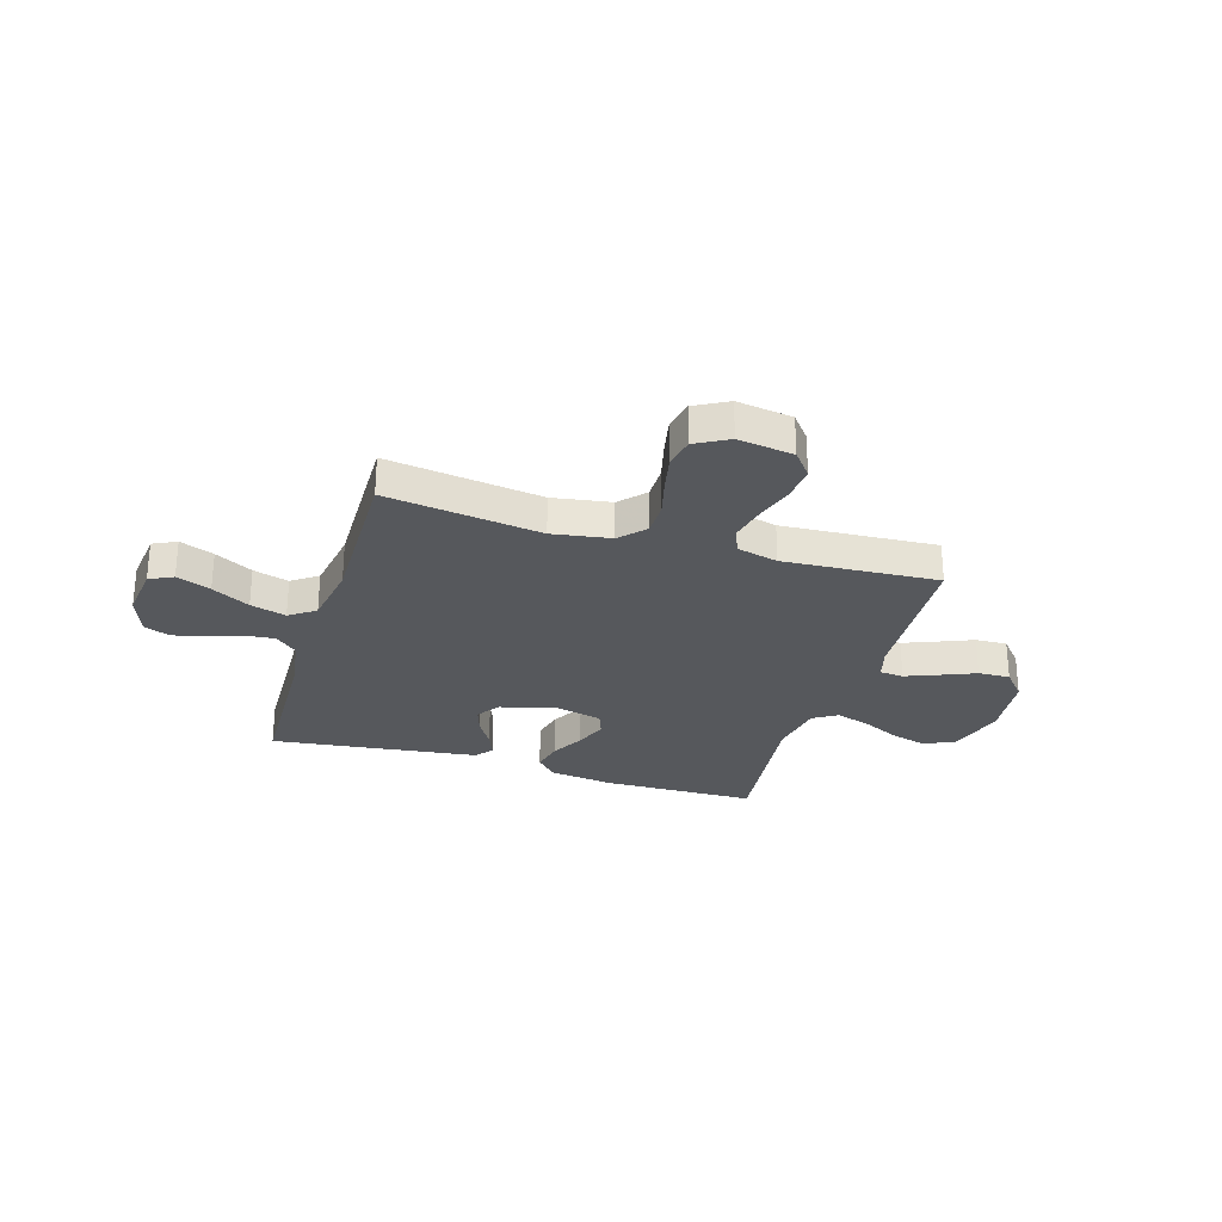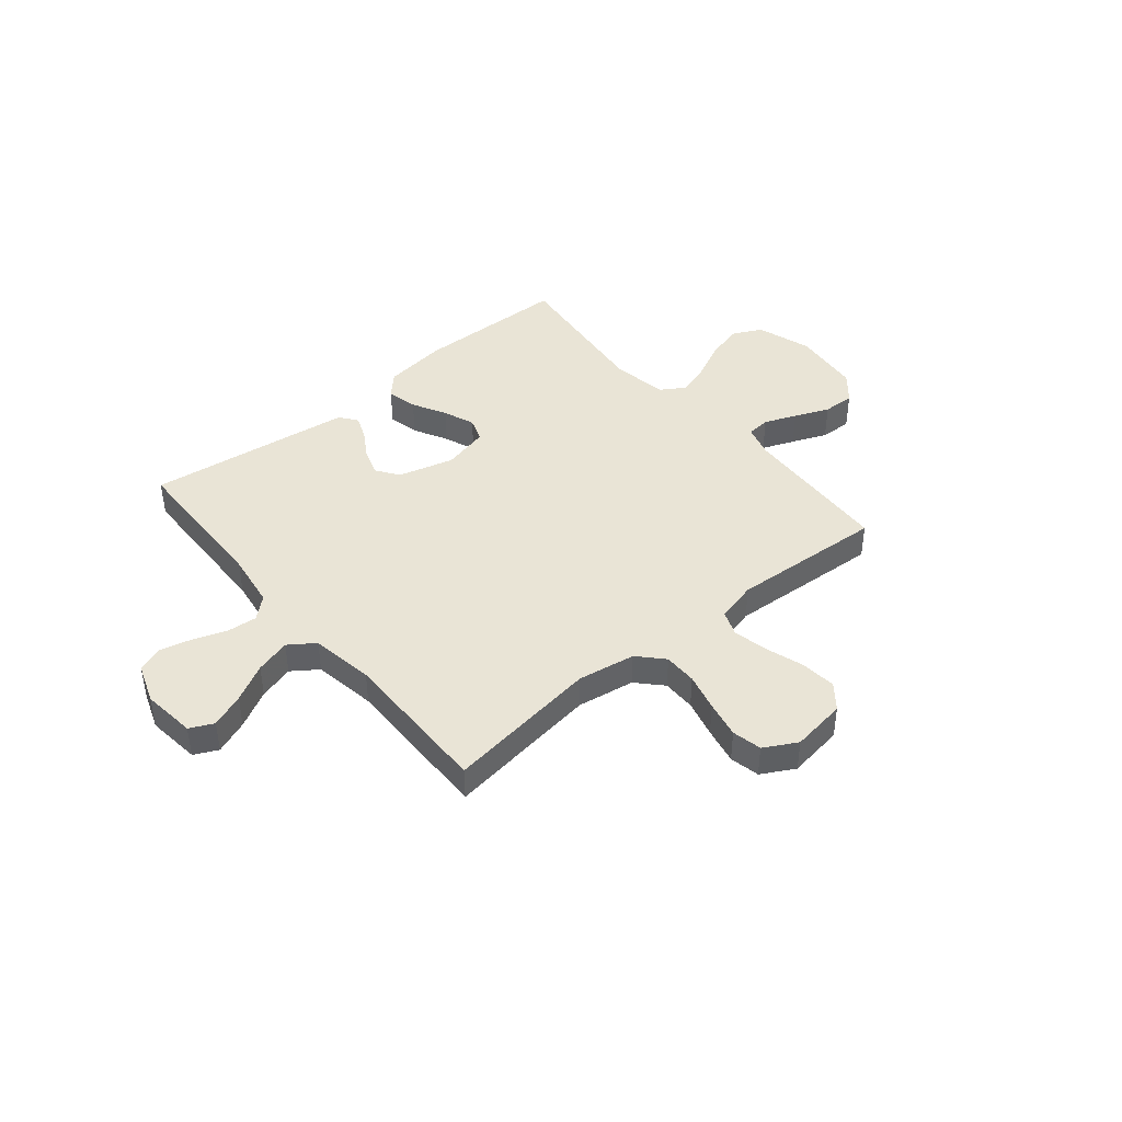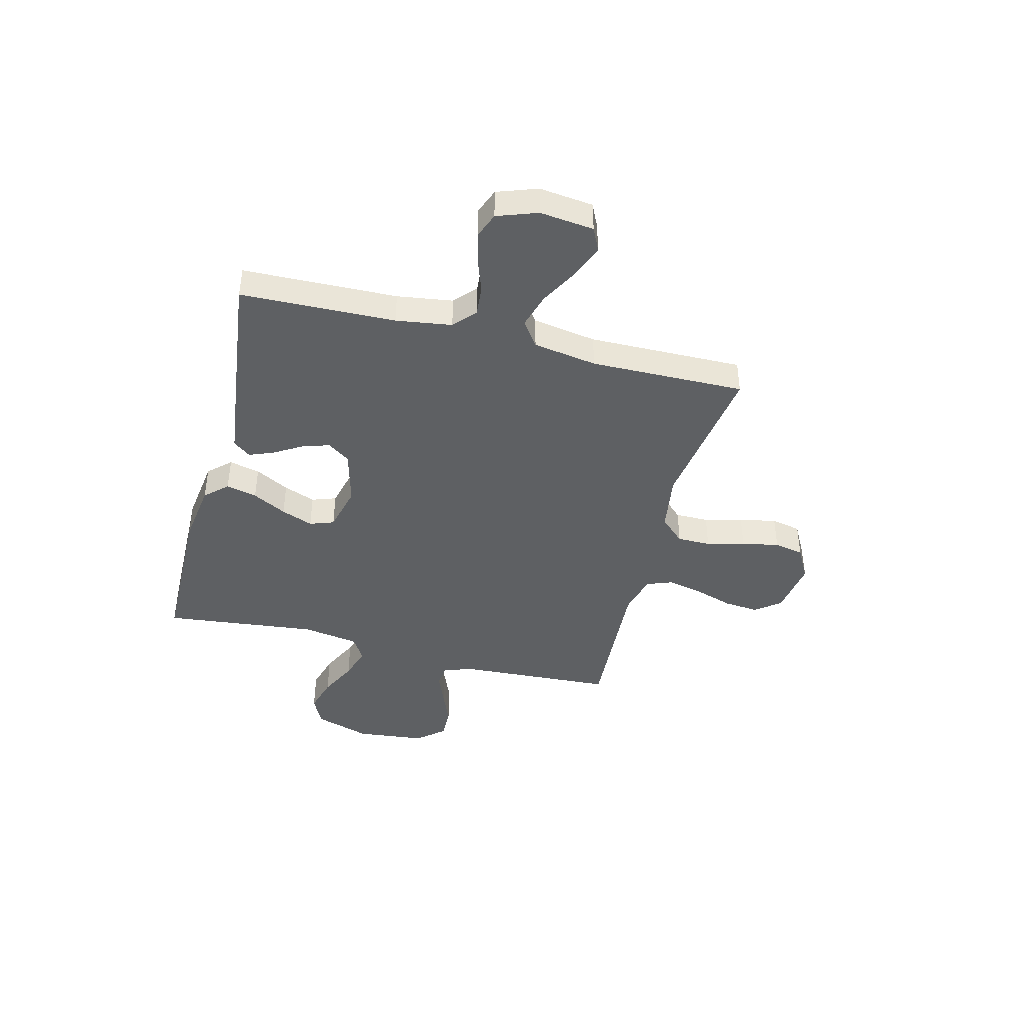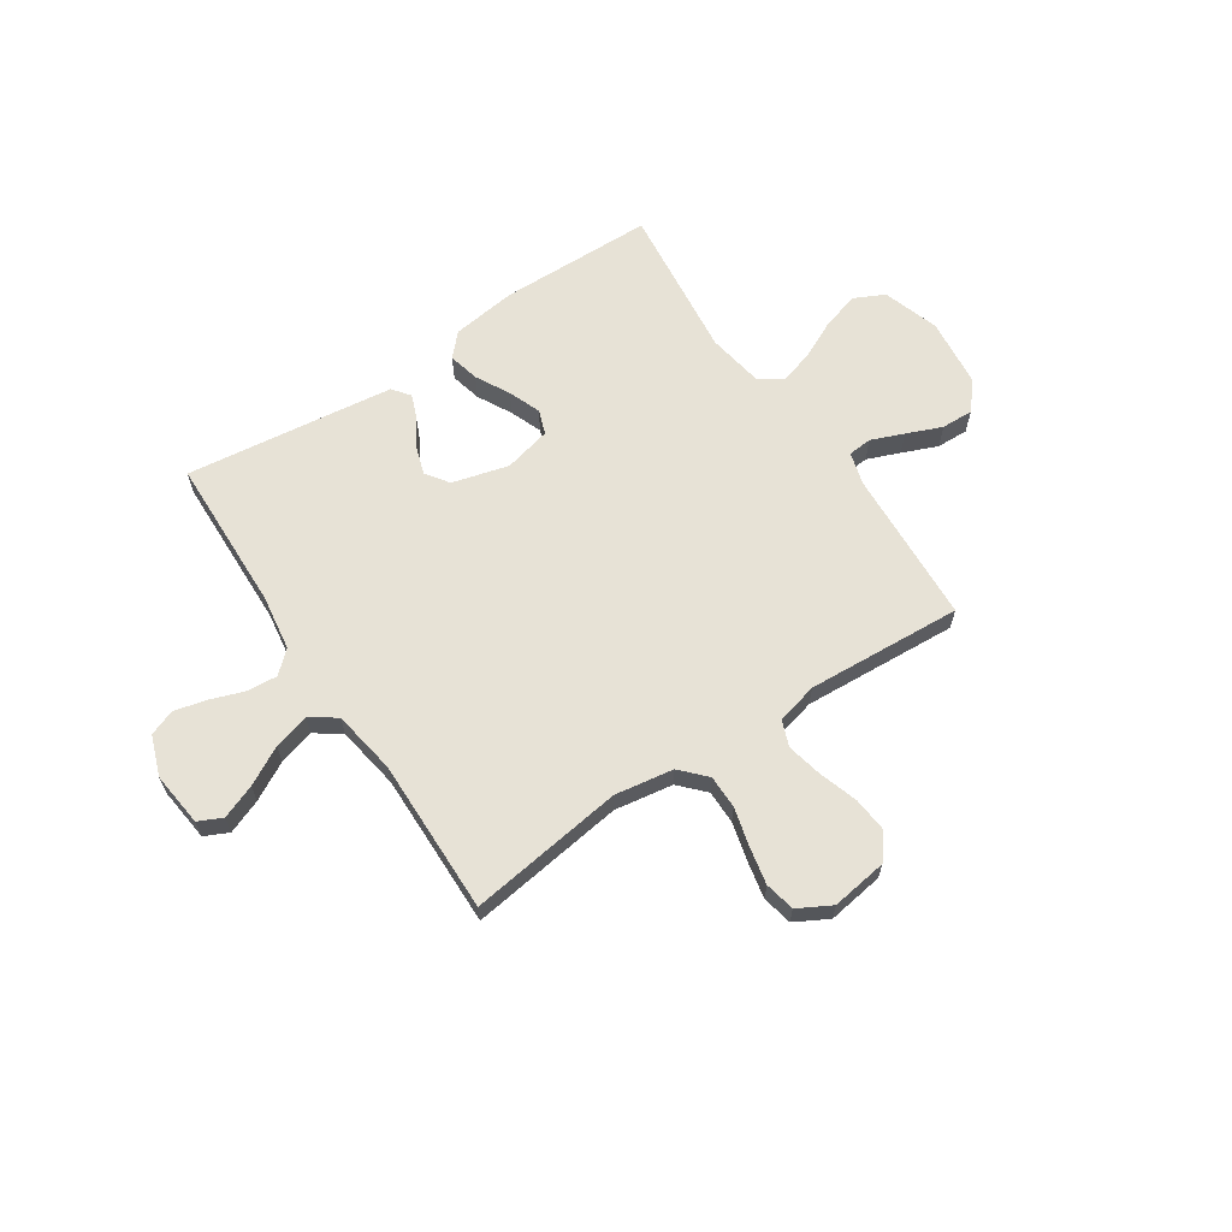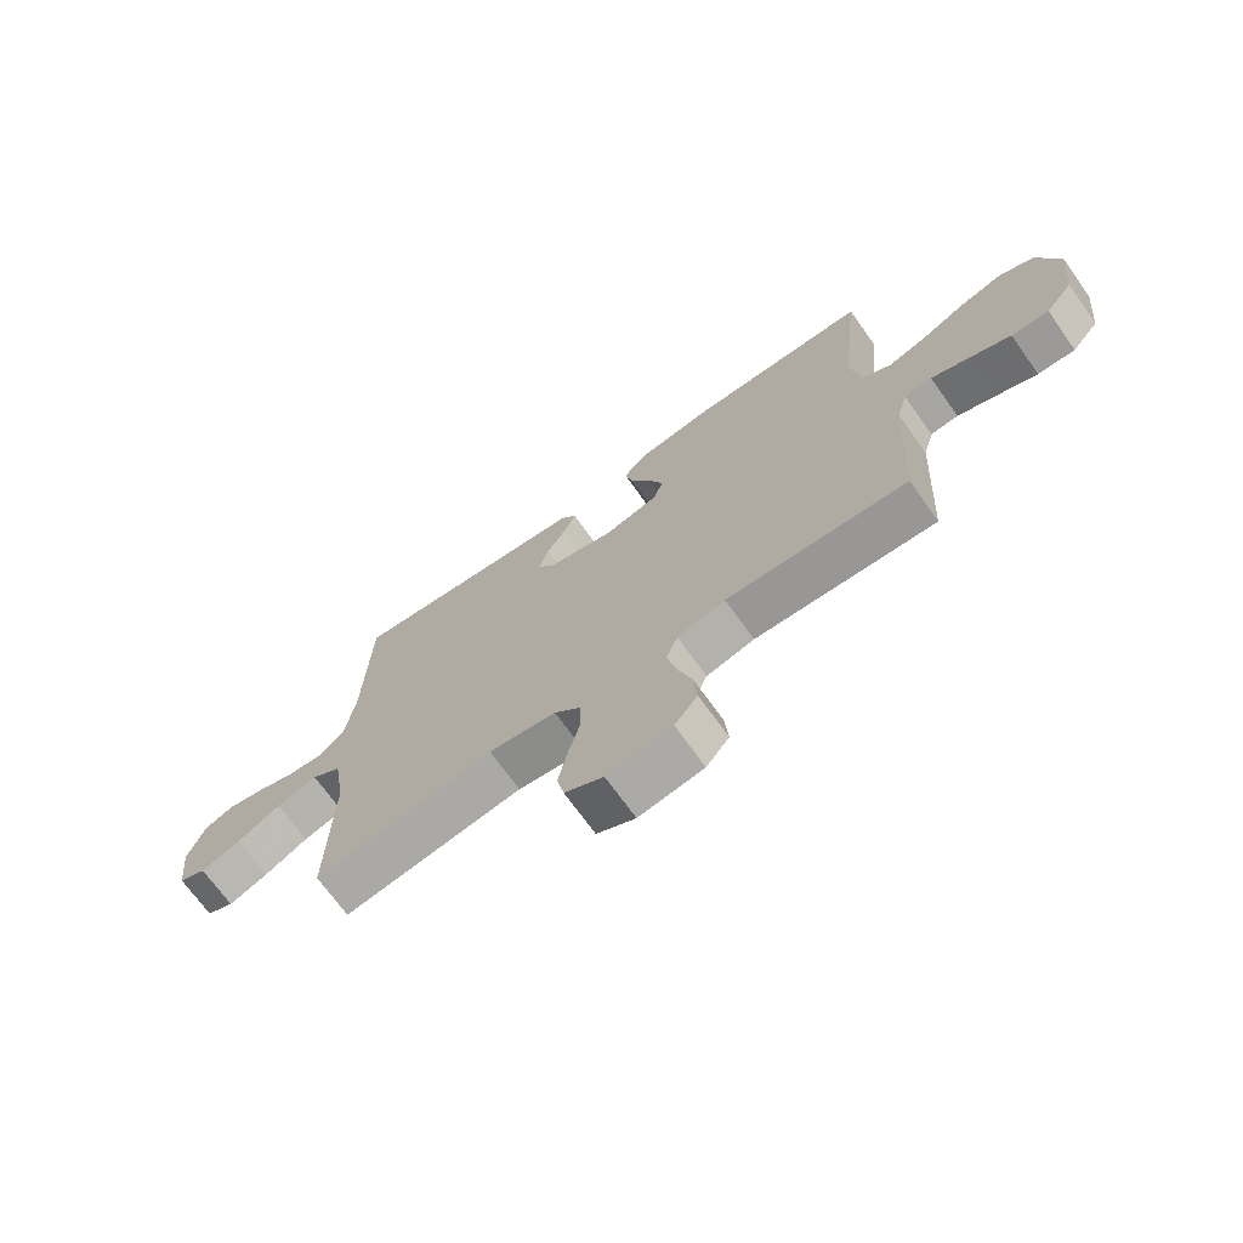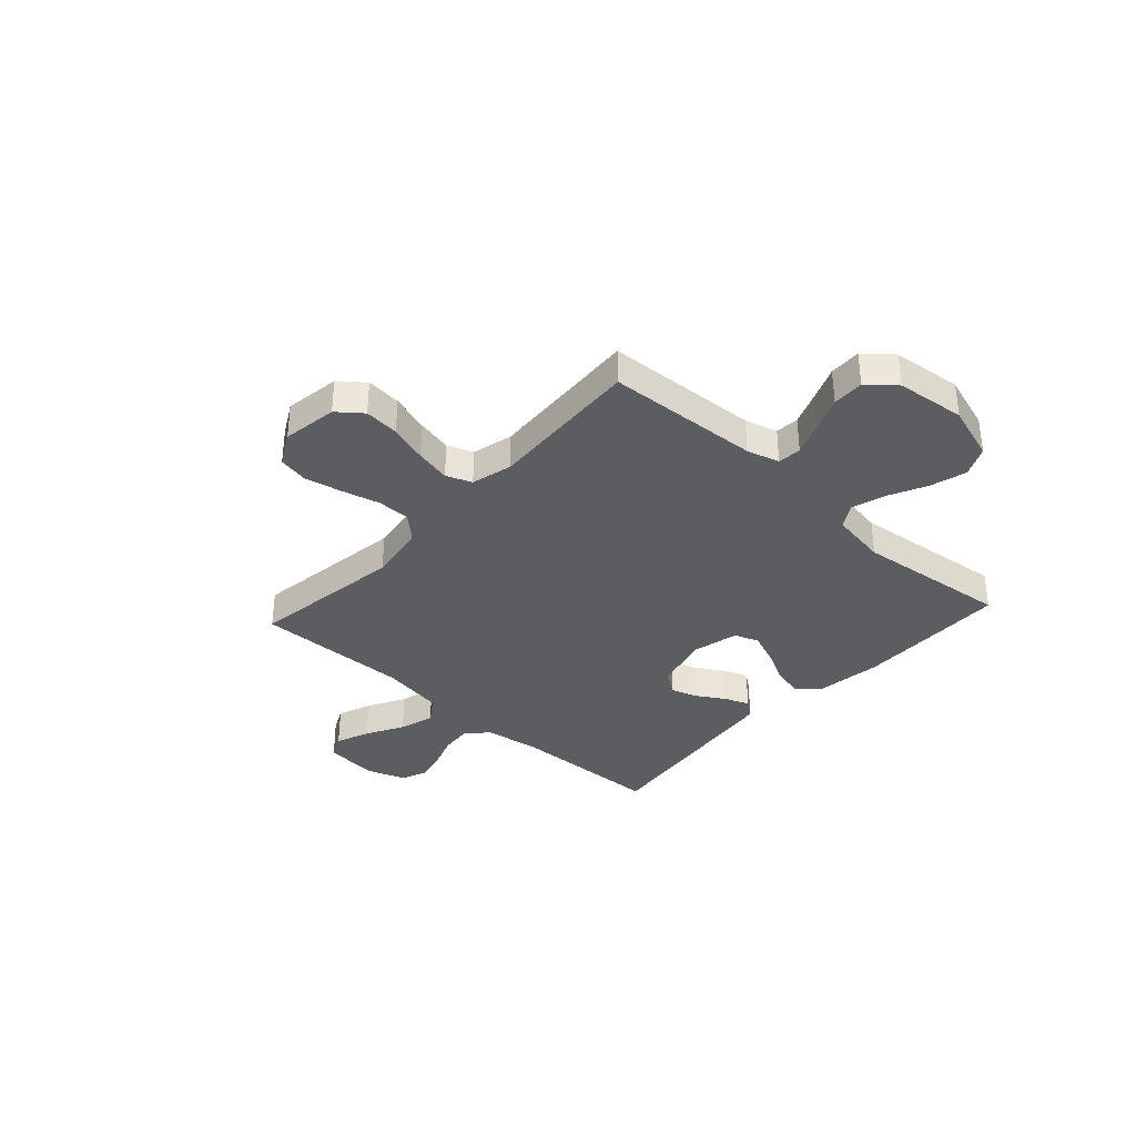
<metadata>
{"format":"obj","ext":"obj","renderer":"f3d","projection":"perspective","resolution":1024,"background":"white","views":[{"elev":-27.8,"azim":163.1,"up":"+Y"},{"elev":42.5,"azim":140.3,"up":"+Y"},{"elev":-42.2,"azim":75.6,"up":"+Y"},{"elev":63.6,"azim":146.4,"up":"+Y"},{"elev":-70.6,"azim":-144.4,"up":"+Z"},{"elev":-35.4,"azim":-132.3,"up":"+Y"}]}
</metadata>
<code>
v 0.5 0.07 -0.5
v 0.2 0.07 -0.458
v 0.087 0.07 -0.476
v 0.042 0.07 -0.524
v 0.042 0.07 -0.589
v 0.061 0.07 -0.663
v 0.076 0.07 -0.735
v 0.064 0.07 -0.793
v 0 0.07 -0.828
v -0.108 0.07 -0.812
v -0.146 0.07 -0.764
v -0.14 0.07 -0.696
v -0.116 0.07 -0.621
v -0.101 0.07 -0.552
v -0.12 0.07 -0.502
v -0.2 0.07 -0.482
v -0.5 0.07 -0.5
v -0.517 0.07 -0.2
v -0.535 0.07 -0.137
v -0.581 0.07 -0.133
v -0.644 0.07 -0.158
v -0.712 0.07 -0.186
v -0.774 0.07 -0.188
v -0.819 0.07 -0.135
v -0.834 0.07 0
v -0.799 0.07 0.109
v -0.741 0.07 0.137
v -0.67 0.07 0.117
v -0.596 0.07 0.081
v -0.531 0.07 0.061
v -0.484 0.07 0.09
v -0.466 0.07 0.2
v -0.5 0.07 0.5
v -0.2 0.07 0.505
v -0.075 0.07 0.488
v -0.035 0.07 0.445
v -0.049 0.07 0.385
v -0.084 0.07 0.319
v -0.108 0.07 0.257
v -0.091 0.07 0.21
v 0 0.07 0.188
v 0.109 0.07 0.217
v 0.14 0.07 0.261
v 0.123 0.07 0.314
v 0.09 0.07 0.368
v 0.071 0.07 0.416
v 0.097 0.07 0.45
v 0.2 0.07 0.463
v 0.5 0.07 0.5
v 0.509 0.07 0.2
v 0.525 0.07 0.092
v 0.567 0.07 0.054
v 0.626 0.07 0.059
v 0.691 0.07 0.082
v 0.753 0.07 0.097
v 0.803 0.07 0.078
v 0.831 0.07 0
v 0.819 0.07 -0.105
v 0.773 0.07 -0.127
v 0.707 0.07 -0.101
v 0.634 0.07 -0.061
v 0.565 0.07 -0.041
v 0.515 0.07 -0.076
v 0.495 0.07 -0.2
v 0.5 0 -0.5
v 0.2 0 -0.458
v 0.087 0 -0.476
v 0.042 0 -0.524
v 0.042 0 -0.589
v 0.061 0 -0.663
v 0.076 0 -0.735
v 0.064 0 -0.793
v 0 0 -0.828
v -0.108 0 -0.812
v -0.146 0 -0.764
v -0.14 0 -0.696
v -0.116 0 -0.621
v -0.101 0 -0.552
v -0.12 0 -0.502
v -0.2 0 -0.482
v -0.5 0 -0.5
v -0.517 0 -0.2
v -0.535 0 -0.137
v -0.581 0 -0.133
v -0.644 0 -0.158
v -0.712 0 -0.186
v -0.774 0 -0.188
v -0.819 0 -0.135
v -0.834 0 0
v -0.799 0 0.109
v -0.741 0 0.137
v -0.67 0 0.117
v -0.596 0 0.081
v -0.531 0 0.061
v -0.484 0 0.09
v -0.466 0 0.2
v -0.5 0 0.5
v -0.2 0 0.505
v -0.075 0 0.488
v -0.035 0 0.445
v -0.049 0 0.385
v -0.084 0 0.319
v -0.108 0 0.257
v -0.091 0 0.21
v 0 0 0.188
v 0.109 0 0.217
v 0.14 0 0.261
v 0.123 0 0.314
v 0.09 0 0.368
v 0.071 0 0.416
v 0.097 0 0.45
v 0.2 0 0.463
v 0.5 0 0.5
v 0.509 0 0.2
v 0.525 0 0.092
v 0.567 0 0.054
v 0.626 0 0.059
v 0.691 0 0.082
v 0.753 0 0.097
v 0.803 0 0.078
v 0.831 0 0
v 0.819 0 -0.105
v 0.773 0 -0.127
v 0.707 0 -0.101
v 0.634 0 -0.061
v 0.565 0 -0.041
v 0.515 0 -0.076
v 0.495 0 -0.2
f 58 59 60 61
f 58 61 62
f 57 58 62
f 56 57 62
f 53 54 55 56
f 53 56 62
f 52 53 62 63
f 47 48 49 50
f 47 50 51
f 44 45 46 47
f 43 44 47 51
f 42 43 51 52
f 35 36 37 38
f 35 38 39
f 32 33 34 35
f 31 32 35 39
f 30 31 39 40
f 26 27 28 29
f 26 29 30
f 25 26 30
f 24 25 30
f 21 22 23 24
f 20 21 24 30
f 19 20 30 40
f 16 17 18
f 15 16 18 19
f 10 11 12 13
f 10 13 14
f 9 10 14
f 8 9 14
f 5 6 7 8
f 5 8 14 15
f 64 1 2
f 63 64 2 3
f 41 42 52 63
f 40 41 63 3
f 4 5 15 19
f 3 4 19 40
f 125 124 123 122
f 126 125 122
f 126 122 121
f 126 121 120
f 120 119 118 117
f 126 120 117
f 127 126 117 116
f 114 113 112 111
f 115 114 111
f 111 110 109 108
f 115 111 108 107
f 116 115 107 106
f 102 101 100 99
f 103 102 99
f 99 98 97 96
f 103 99 96 95
f 104 103 95 94
f 93 92 91 90
f 94 93 90
f 94 90 89
f 94 89 88
f 88 87 86 85
f 94 88 85 84
f 104 94 84 83
f 82 81 80
f 83 82 80 79
f 77 76 75 74
f 78 77 74
f 78 74 73
f 78 73 72
f 72 71 70 69
f 79 78 72 69
f 66 65 128
f 67 66 128 127
f 127 116 106 105
f 67 127 105 104
f 83 79 69 68
f 104 83 68 67
f 1 65 66 2
f 2 66 67 3
f 3 67 68 4
f 4 68 69 5
f 5 69 70 6
f 6 70 71 7
f 7 71 72 8
f 8 72 73 9
f 9 73 74 10
f 10 74 75 11
f 11 75 76 12
f 12 76 77 13
f 13 77 78 14
f 14 78 79 15
f 15 79 80 16
f 16 80 81 17
f 17 81 82 18
f 18 82 83 19
f 19 83 84 20
f 20 84 85 21
f 21 85 86 22
f 22 86 87 23
f 23 87 88 24
f 24 88 89 25
f 25 89 90 26
f 26 90 91 27
f 27 91 92 28
f 28 92 93 29
f 29 93 94 30
f 30 94 95 31
f 31 95 96 32
f 32 96 97 33
f 33 97 98 34
f 34 98 99 35
f 35 99 100 36
f 36 100 101 37
f 37 101 102 38
f 38 102 103 39
f 39 103 104 40
f 40 104 105 41
f 41 105 106 42
f 42 106 107 43
f 43 107 108 44
f 44 108 109 45
f 45 109 110 46
f 46 110 111 47
f 47 111 112 48
f 48 112 113 49
f 49 113 114 50
f 50 114 115 51
f 51 115 116 52
f 52 116 117 53
f 53 117 118 54
f 54 118 119 55
f 55 119 120 56
f 56 120 121 57
f 57 121 122 58
f 58 122 123 59
f 59 123 124 60
f 60 124 125 61
f 61 125 126 62
f 62 126 127 63
f 63 127 128 64
f 64 128 65 1

</code>
